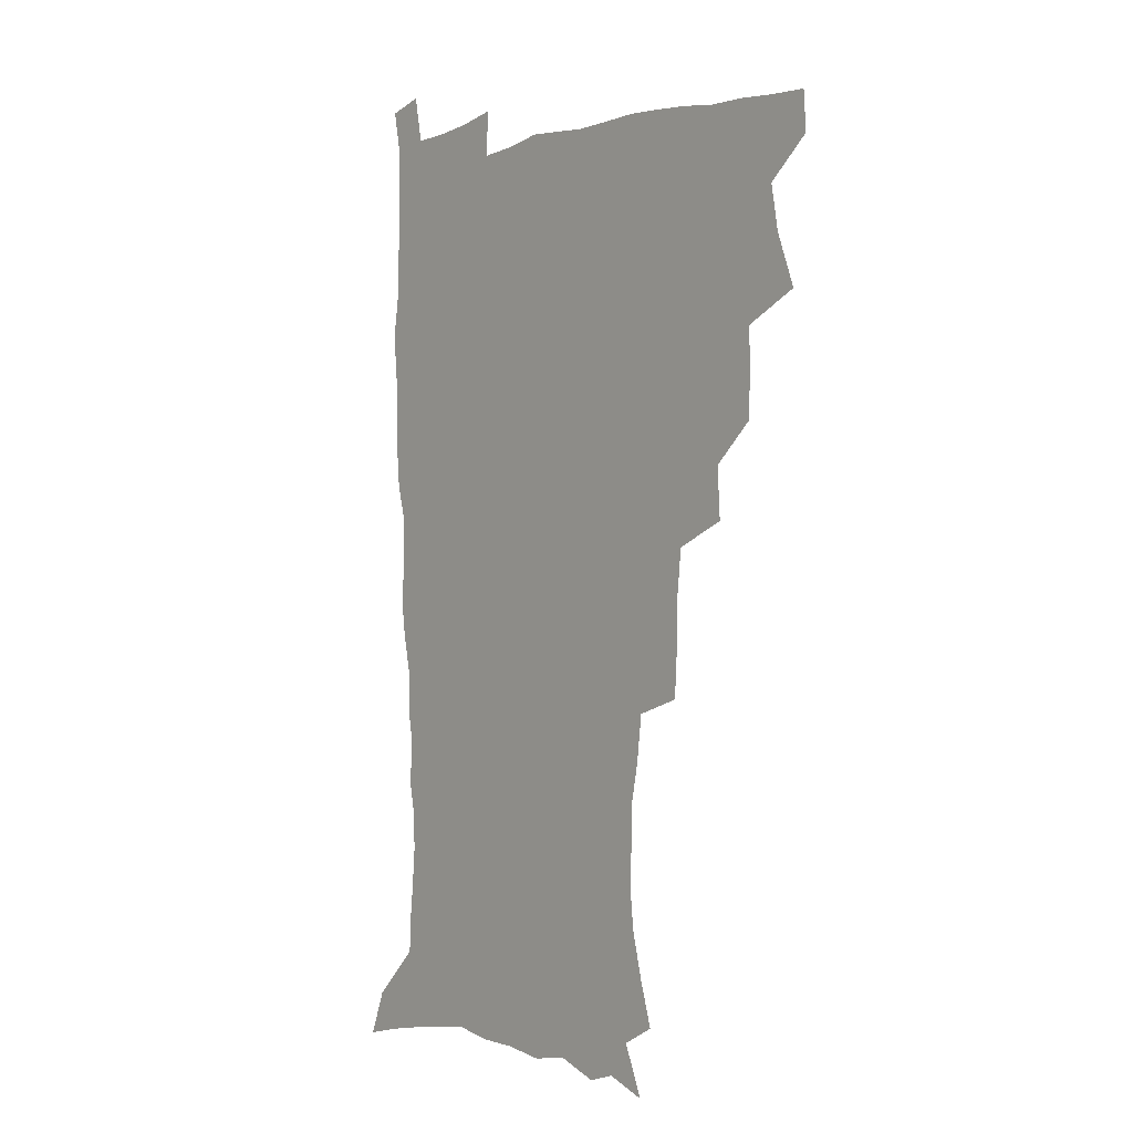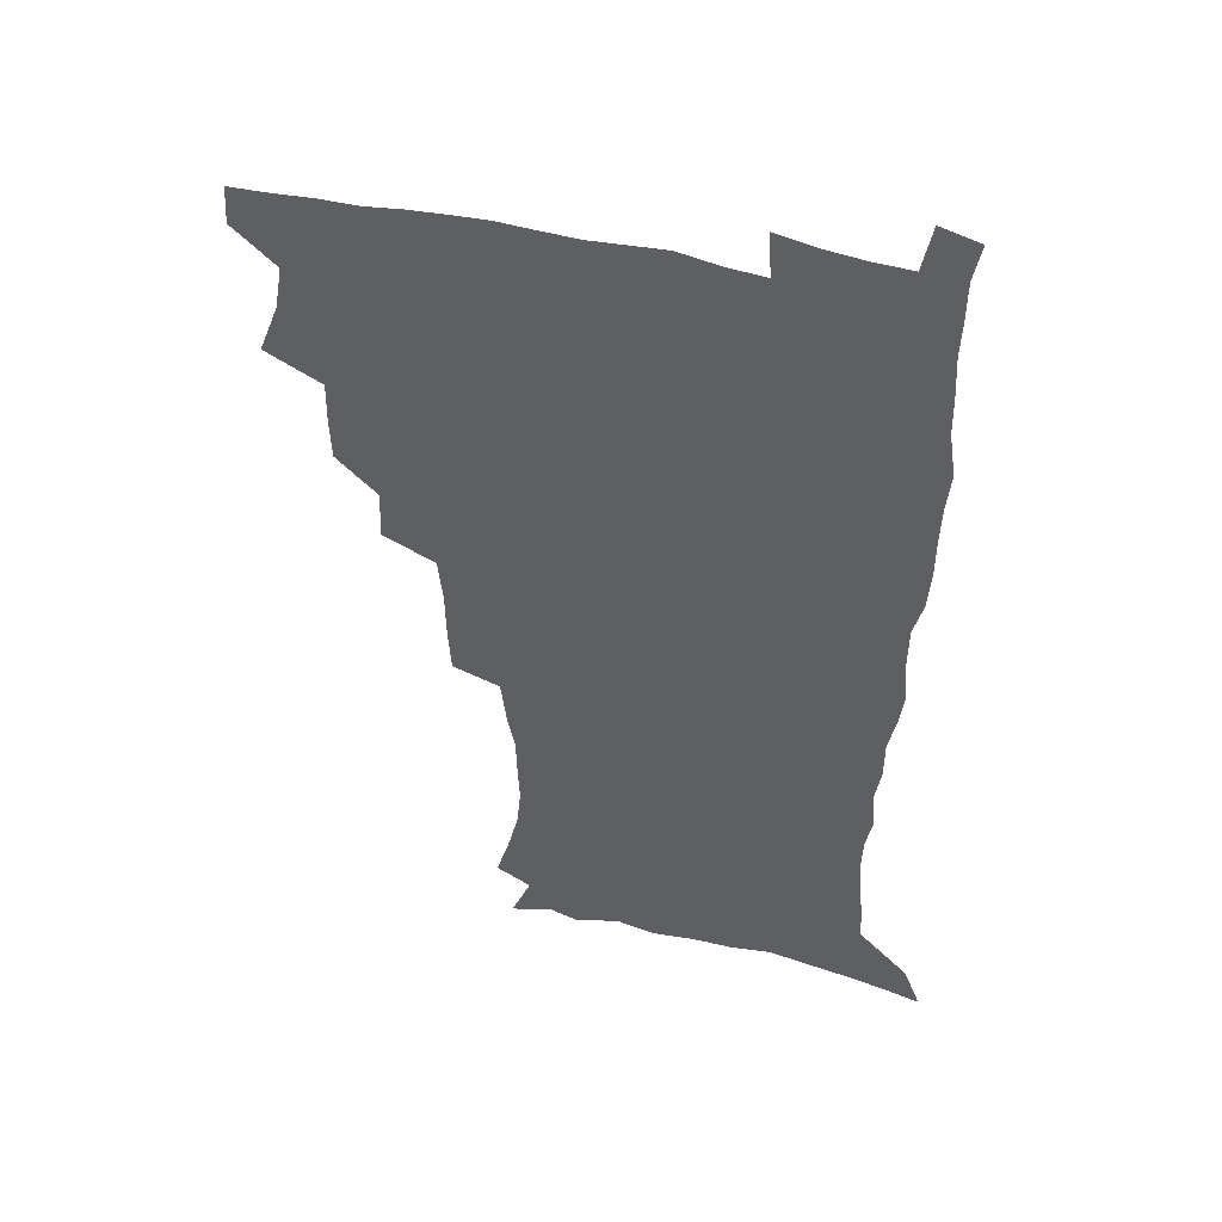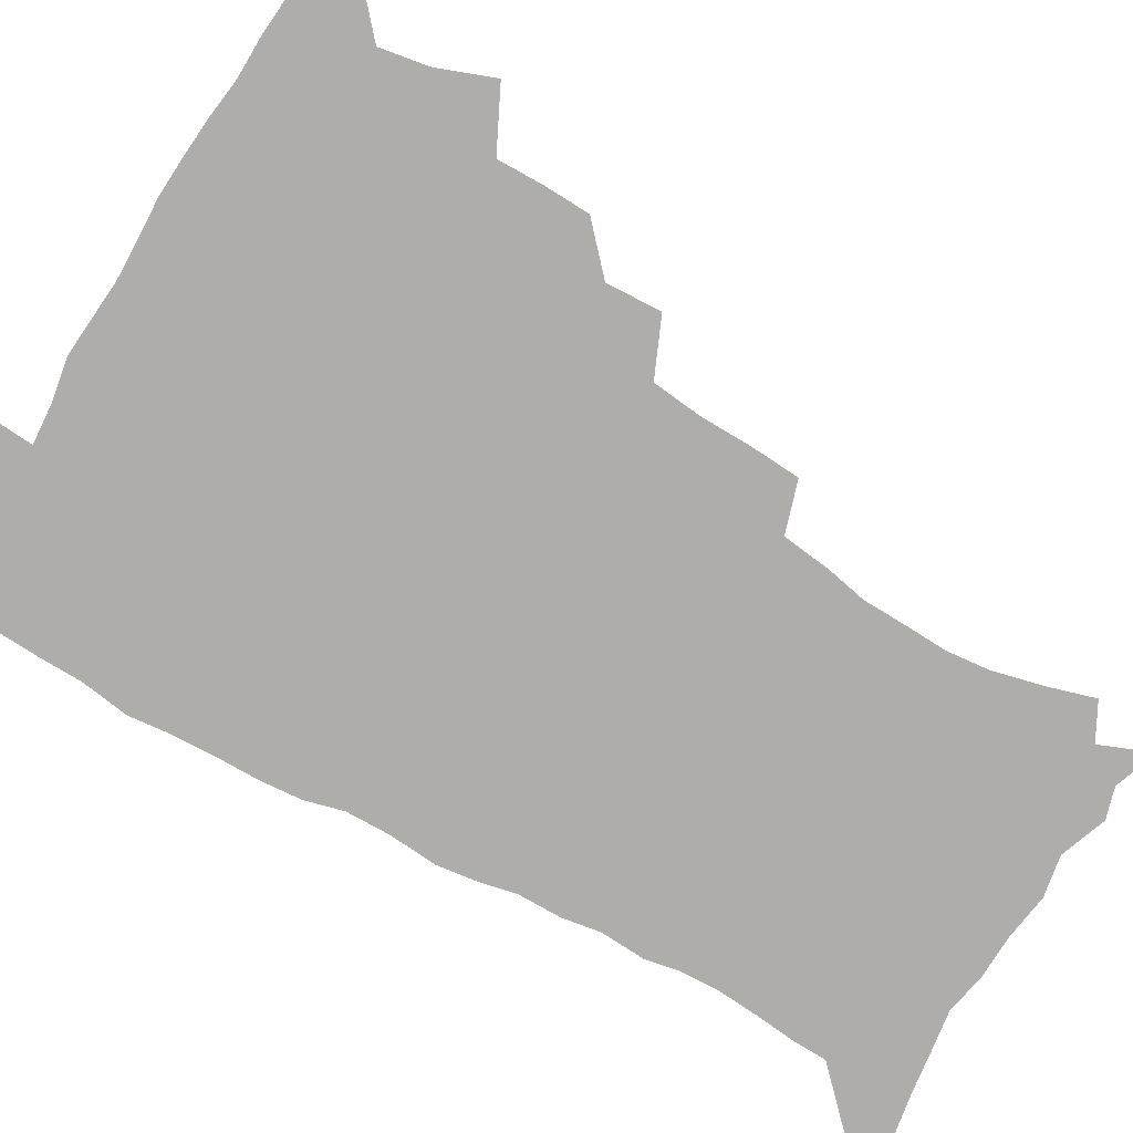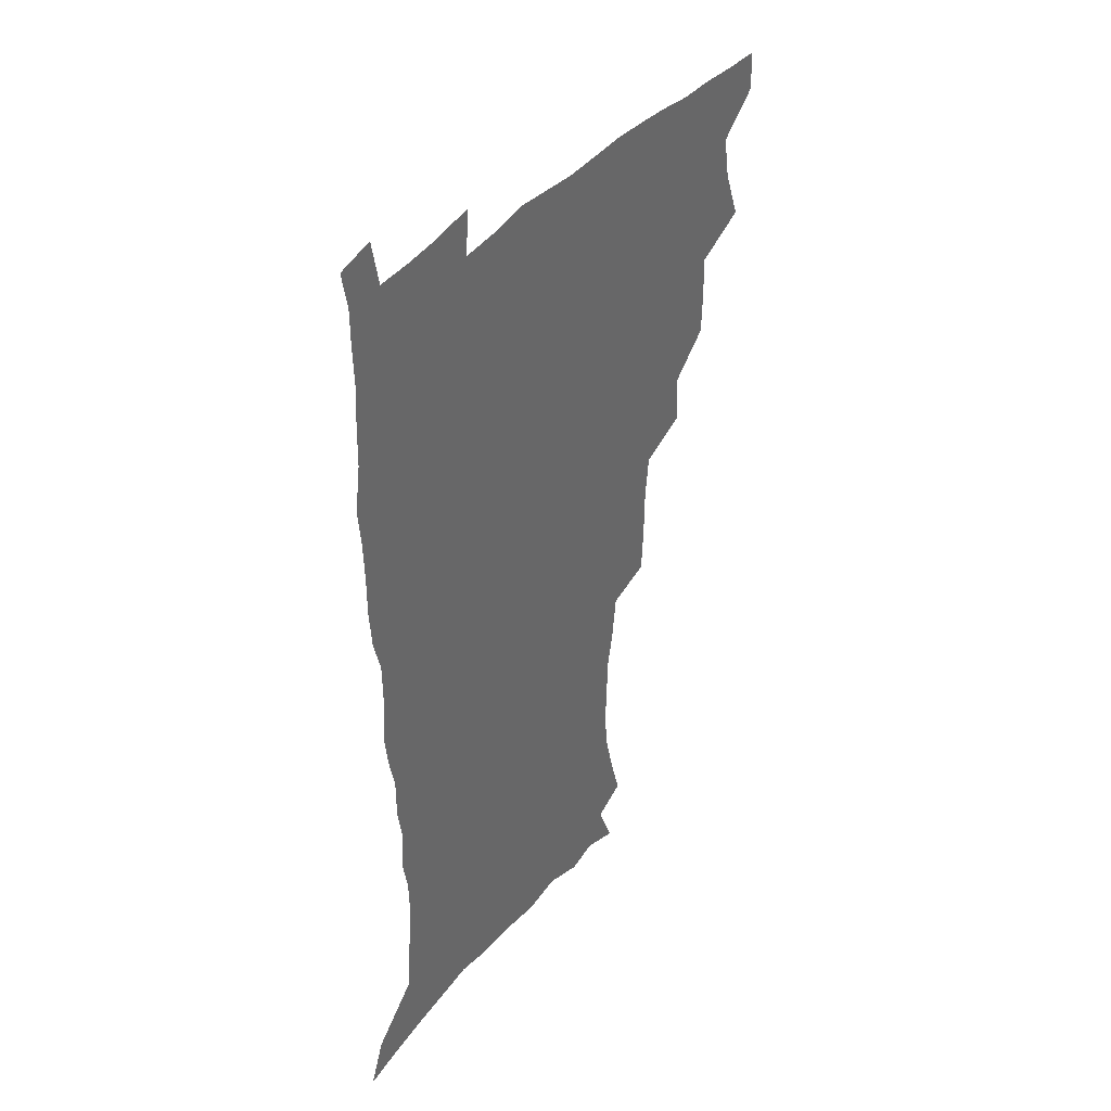
<metadata>
{"format":"obj","ext":"obj","renderer":"f3d","projection":"perspective","resolution":1024,"background":"white","views":[{"elev":-1.0,"azim":-129.6,"up":"+Y"},{"elev":47.7,"azim":15.8,"up":"+Y"},{"elev":-77.2,"azim":-120.1,"up":"+Z"},{"elev":40.5,"azim":125.7,"up":"+Y"}]}
</metadata>
<code>
v 480.4 507.5 0
v 481.4 523 0
v 486.5 454.8 0
v 494.2 475.3 0
v 497.2 492.7 0
v 497.9 508.2 0
v 497 523.5 0
v 508.7 410.3 0
v 508.1 426.9 0
v 508.4 443.9 0
v 512.1 462.5 0
v 513 478.2 0
v 514.8 494.1 0
v 513.9 508.8 0
v 512.1 524.7 0
v 523.6 375.4 0
v 524.8 395.3 0
v 526.5 414.5 0
v 527.7 432.2 0
v 526.8 447.6 0
v 528.1 463.7 0
v 529 479.2 0
v 530.3 494.6 0
v 528.9 509.6 0
v 527.5 524.9 0
v 547.5 311 0
v 546.4 329.1 0
v 546.1 348.5 0
v 544.2 366.3 0
v 543 383.9 0
v 545.4 404.1 0
v 543 418.1 0
v 546.7 437.4 0
v 546.4 451.8 0
v 545.3 466 0
v 545.7 480.8 0
v 545.6 495.2 0
v 544.2 509.7 0
v 542 526.8 0
v 561.1 189.8 0
v 566.3 207.1 0
v 570.6 225 0
v 572.2 240.9 0
v 571.6 255.3 0
v 571.1 272.5 0
v 568.2 286.9 0
v 566.1 305.1 0
v 564 322.3 0
v 562.8 339.5 0
v 561.3 355.9 0
v 560.6 373.4 0
v 559.9 389.9 0
v 560.5 407.1 0
v 559.8 422.1 0
v 560.8 438 0
v 561.4 453.3 0
v 561.5 467.8 0
v 561 481.8 0
v 560 496 0
v 558.6 510.9 0
v 556.5 527.9 0
v 566.8 163.3 0
v 574.7 182.6 0
v 575 194.5 0
v 583.1 218.2 0
v 584.6 234.1 0
v 585 249.7 0
v 584.4 265.2 0
v 582.8 279.6 0
v 581.6 297.2 0
v 580.3 314.4 0
v 579.1 330.9 0
v 577.3 345.5 0
v 576.3 361.7 0
v 575.4 377.6 0
v 575.1 393.6 0
v 575.8 410.2 0
v 576.3 425.6 0
v 576 439.9 0
v 576.2 454.6 0
v 575.8 468.5 0
v 575 482.5 0
v 574.5 496.4 0
v 573.5 510.7 0
v 571 528.7 0
v 583.1 169.2 0
v 587.9 185.6 0
v 591.5 203.3 0
v 597.2 225.9 0
v 597.5 241 0
v 597.6 256.8 0
v 596.7 271.8 0
v 594.9 285.1 0
v 594.1 302.3 0
v 592.9 317.7 0
v 592.1 334.1 0
v 591.4 350.3 0
v 590.4 365.2 0
v 590.3 381.9 0
v 590.2 397.4 0
v 590.1 412 0
v 591 427.9 0
v 590 440.8 0
v 590.5 455.5 0
v 590.8 469.3 0
v 589.3 483.2 0
v 588.7 497.1 0
v 587.8 511.4 0
v 585.8 528.1 0
v 594.7 165.8 0
v 605.2 195 0
v 608.3 214.2 0
v 609.2 229.3 0
v 608.4 241.4 0
v 609.2 260.3 0
v 608.4 275.1 0
v 607.8 291.4 0
v 606.7 306.3 0
v 605.9 321.1 0
v 605.1 336.9 0
v 604.7 352.9 0
v 603.8 366.7 0
v 603.6 382 0
v 603.4 396.9 0
v 603.9 413.5 0
v 604 428 0
v 603.7 441.3 0
v 604.2 456 0
v 604.3 469.7 0
v 603.8 483.5 0
v 602.6 497.9 0
v 602.1 512 0
v 600.6 527.6 0
v 612 171.9 0
v 618.7 197.6 0
v 620.5 215.4 0
v 621.2 232.2 0
v 621.4 247.6 0
v 620.9 262.1 0
v 620.3 277.2 0
v 619.7 292.5 0
v 618.8 306.9 0
v 618.8 325.7 0
v 618.2 339.5 0
v 617.7 354.8 0
v 616.9 367.9 0
v 617.3 384.2 0
v 617.4 399.5 0
v 617.4 414.3 0
v 617.4 428.1 0
v 617.6 442.2 0
v 618.2 456.9 0
v 618 470.1 0
v 618.1 483.7 0
v 618.1 497.3 0
v 617.1 511.6 0
v 614.8 528.7 0
v 627.4 169.1 0
v 631.6 196.5 0
v 632.8 216.4 0
v 633.2 234.1 0
v 633.1 248.7 0
v 632.9 264.4 0
v 632.4 279.6 0
v 631.9 295 0
v 631.5 310 0
v 631.3 324.4 0
v 630.8 339.9 0
v 630.5 355.2 0
v 630.6 371.2 0
v 630.5 384.7 0
v 630.6 399.9 0
v 630.7 415 0
v 630.9 428.3 0
v 631 442.4 0
v 631.5 456.5 0
v 631.7 470 0
v 632 483.6 0
v 632.2 497.2 0
v 631.3 511.9 0
v 629 529.8 0
v 644.3 171.5 0
v 645.2 195.8 0
v 645.2 216.8 0
v 645.1 234 0
v 645 248.3 0
v 644.7 264.6 0
v 644.5 278.4 0
v 644 294.2 0
v 643.6 312.4 0
v 643.7 324.6 0
v 643.6 338.5 0
v 643.4 354.8 0
v 643.4 370.1 0
v 643.5 385.6 0
v 643.8 399.8 0
v 644.1 413.7 0
v 644.2 428.7 0
v 644.2 443.2 0
v 645.2 456.1 0
v 645.5 469.6 0
v 645.8 483.6 0
v 646 497.3 0
v 645.8 511.5 0
v 645 527.1 0
v 660.7 172 0
v 658.9 195.5 0
v 657.9 214.6 0
v 657.1 232.5 0
v 657.5 245.4 0
v 656.5 263.9 0
v 656.4 279.1 0
v 656.1 294.5 0
v 655.9 310 0
v 656 324.6 0
v 656.1 338.5 0
v 656 355.3 0
v 656.3 369.5 0
v 657.3 382.7 0
v 656.9 398.7 0
v 657.6 412.6 0
v 657.9 427.3 0
v 659 440.8 0
v 658.7 455.8 0
v 659.2 469.5 0
v 659.6 483.2 0
v 659.8 497.2 0
v 660.1 511.2 0
v 659.9 526 0
v 658.6 543.9 0
v 676.2 174.9 0
v 672.8 194.4 0
v 670.5 213.6 0
v 669.5 230.3 0
v 669.4 245.1 0
v 668.9 260.8 0
v 668.3 277.6 0
v 668.6 291.9 0
v 667.9 309 0
v 668.4 323 0
v 668.5 338.4 0
v 669.5 352.1 0
v 669.4 367.4 0
v 670.3 381.4 0
v 671.8 394.7 0
v 671.3 410.5 0
v 671.7 425.6 0
v 672.6 439.6 0
v 671.9 455.6 0
v 672.9 468.9 0
v 673.4 482.9 0
v 673.9 496.8 0
v 674.3 510.9 0
v 674.5 525.7 0
v 674.7 540.9 0
v 692.2 172.5 0
v 687.1 191.8 0
v 683.9 210.3 0
v 682.1 227.2 0
v 681.9 241.7 0
v 681.2 257.8 0
v 681.3 272.9 0
v 681.4 288.1 0
v 681.5 303.6 0
v 680.9 320.3 0
v 682.1 334 0
v 683.2 348.1 0
v 683.7 362.9 0
v 683.8 378.4 0
v 685.6 391.9 0
v 683.9 410.6 0
v 686.6 422.9 0
v 687 437.6 0
v 687.2 452.6 0
v 687.5 467.2 0
v 688 481.6 0
v 688.2 496.2 0
v 688.5 510.6 0
v 689.2 524.9 0
v 690 539.3 0
v 707.4 170.4 0
v 701.7 188.3 0
v 697.5 206.5 0
v 696.2 221.3 0
v 695.2 236.4 0
v 694.4 252.2 0
v 693.7 268.5 0
v 694.7 282.6 0
v 695.1 297.9 0
v 694.9 314 0
v 696.3 328.2 0
v 698.3 341.8 0
v 697.1 359.4 0
v 697.8 374.3 0
v 700.8 387.2 0
v 700 404.6 0
v 700.6 419.8 0
v 702.6 433.8 0
v 701.5 450.5 0
v 702.3 465.1 0
v 702.7 480.1 0
v 703.6 494.6 0
v 703.2 509.8 0
v 704.3 524.3 0
v 704.5 538.9 0
v 708.1 557.2 0
v 722.6 167.7 0
v 714.8 187.1 0
v 711.7 201.4 0
v 711.3 213.9 0
v 709.7 228.9 0
v 708.5 244.5 0
v 709 258.8 0
v 711.4 271.4 0
v 710.4 288.7 0
v 712.6 302.4 0
v 712.7 318.7 0
v 715.5 332.2 0
v 717.4 347.1 0
v 716 365 0
v 716.2 381.5 0
v 719.8 395.3 0
v 721 410.9 0
v 721.1 427.1 0
v 721.7 443.1 0
v 723.3 458.4 0
v 720.7 476.1 0
v 720.3 492.1 0
v 719.5 508.3 0
v 720.1 523.4 0
v 720.2 538.4 0
v 723 553.3 0
v 738.4 164.1 0
v 731.5 181.8 0
f 5 6 1
f 1 6 2
f 6 7 2
f 10 11 3
f 3 11 4
f 11 12 4
f 4 12 5
f 12 13 5
f 5 13 6
f 13 14 6
f 6 14 7
f 14 15 7
f 17 18 8
f 8 18 9
f 18 19 9
f 9 19 10
f 19 20 10
f 10 20 11
f 20 21 11
f 11 21 12
f 21 22 12
f 12 22 13
f 22 23 13
f 13 23 14
f 23 24 14
f 14 24 15
f 24 25 15
f 29 30 16
f 16 30 17
f 30 31 17
f 17 31 18
f 31 32 18
f 18 32 19
f 32 33 19
f 19 33 20
f 33 34 20
f 20 34 21
f 34 35 21
f 21 35 22
f 35 36 22
f 22 36 23
f 36 37 23
f 23 37 24
f 37 38 24
f 24 38 25
f 38 39 25
f 47 48 26
f 26 48 27
f 48 49 27
f 27 49 28
f 49 50 28
f 28 50 29
f 50 51 29
f 29 51 30
f 51 52 30
f 30 52 31
f 52 53 31
f 31 53 32
f 53 54 32
f 32 54 33
f 54 55 33
f 33 55 34
f 55 56 34
f 34 56 35
f 56 57 35
f 35 57 36
f 57 58 36
f 36 58 37
f 58 59 37
f 37 59 38
f 59 60 38
f 38 60 39
f 60 61 39
f 63 64 40
f 40 64 41
f 64 65 41
f 41 65 42
f 65 66 42
f 42 66 43
f 66 67 43
f 43 67 44
f 67 68 44
f 44 68 45
f 68 69 45
f 45 69 46
f 69 70 46
f 46 70 47
f 70 71 47
f 47 71 48
f 71 72 48
f 48 72 49
f 72 73 49
f 49 73 50
f 73 74 50
f 50 74 51
f 74 75 51
f 51 75 52
f 75 76 52
f 52 76 53
f 76 77 53
f 53 77 54
f 77 78 54
f 54 78 55
f 78 79 55
f 55 79 56
f 79 80 56
f 56 80 57
f 80 81 57
f 57 81 58
f 81 82 58
f 58 82 59
f 82 83 59
f 59 83 60
f 83 84 60
f 60 84 61
f 84 85 61
f 62 86 63
f 86 87 63
f 63 87 64
f 87 88 64
f 64 88 65
f 88 89 65
f 65 89 66
f 89 90 66
f 66 90 67
f 90 91 67
f 67 91 68
f 91 92 68
f 68 92 69
f 92 93 69
f 69 93 70
f 93 94 70
f 70 94 71
f 94 95 71
f 71 95 72
f 95 96 72
f 72 96 73
f 96 97 73
f 73 97 74
f 97 98 74
f 74 98 75
f 98 99 75
f 75 99 76
f 99 100 76
f 76 100 77
f 100 101 77
f 77 101 78
f 101 102 78
f 78 102 79
f 102 103 79
f 79 103 80
f 103 104 80
f 80 104 81
f 104 105 81
f 81 105 82
f 105 106 82
f 82 106 83
f 106 107 83
f 83 107 84
f 107 108 84
f 84 108 85
f 108 109 85
f 86 110 87
f 110 111 87
f 87 111 88
f 111 112 88
f 88 112 89
f 112 113 89
f 89 113 90
f 113 114 90
f 90 114 91
f 114 115 91
f 91 115 92
f 115 116 92
f 92 116 93
f 116 117 93
f 93 117 94
f 117 118 94
f 94 118 95
f 118 119 95
f 95 119 96
f 119 120 96
f 96 120 97
f 120 121 97
f 97 121 98
f 121 122 98
f 98 122 99
f 122 123 99
f 99 123 100
f 123 124 100
f 100 124 101
f 124 125 101
f 101 125 102
f 125 126 102
f 102 126 103
f 126 127 103
f 103 127 104
f 127 128 104
f 104 128 105
f 128 129 105
f 105 129 106
f 129 130 106
f 106 130 107
f 130 131 107
f 107 131 108
f 131 132 108
f 108 132 109
f 132 133 109
f 110 134 111
f 134 135 111
f 111 135 112
f 135 136 112
f 112 136 113
f 136 137 113
f 113 137 114
f 137 138 114
f 114 138 115
f 138 139 115
f 115 139 116
f 139 140 116
f 116 140 117
f 140 141 117
f 117 141 118
f 141 142 118
f 118 142 119
f 142 143 119
f 119 143 120
f 143 144 120
f 120 144 121
f 144 145 121
f 121 145 122
f 145 146 122
f 122 146 123
f 146 147 123
f 123 147 124
f 147 148 124
f 124 148 125
f 148 149 125
f 125 149 126
f 149 150 126
f 126 150 127
f 150 151 127
f 127 151 128
f 151 152 128
f 128 152 129
f 152 153 129
f 129 153 130
f 153 154 130
f 130 154 131
f 154 155 131
f 131 155 132
f 155 156 132
f 132 156 133
f 156 157 133
f 134 158 135
f 158 159 135
f 135 159 136
f 159 160 136
f 136 160 137
f 160 161 137
f 137 161 138
f 161 162 138
f 138 162 139
f 162 163 139
f 139 163 140
f 163 164 140
f 140 164 141
f 164 165 141
f 141 165 142
f 165 166 142
f 142 166 143
f 166 167 143
f 143 167 144
f 167 168 144
f 144 168 145
f 168 169 145
f 145 169 146
f 169 170 146
f 146 170 147
f 170 171 147
f 147 171 148
f 171 172 148
f 148 172 149
f 172 173 149
f 149 173 150
f 173 174 150
f 150 174 151
f 174 175 151
f 151 175 152
f 175 176 152
f 152 176 153
f 176 177 153
f 153 177 154
f 177 178 154
f 154 178 155
f 178 179 155
f 155 179 156
f 179 180 156
f 156 180 157
f 180 181 157
f 158 182 159
f 182 183 159
f 159 183 160
f 183 184 160
f 160 184 161
f 184 185 161
f 161 185 162
f 185 186 162
f 162 186 163
f 186 187 163
f 163 187 164
f 187 188 164
f 164 188 165
f 188 189 165
f 165 189 166
f 189 190 166
f 166 190 167
f 190 191 167
f 167 191 168
f 191 192 168
f 168 192 169
f 192 193 169
f 169 193 170
f 193 194 170
f 170 194 171
f 194 195 171
f 171 195 172
f 195 196 172
f 172 196 173
f 196 197 173
f 173 197 174
f 197 198 174
f 174 198 175
f 198 199 175
f 175 199 176
f 199 200 176
f 176 200 177
f 200 201 177
f 177 201 178
f 201 202 178
f 178 202 179
f 202 203 179
f 179 203 180
f 203 204 180
f 180 204 181
f 204 205 181
f 182 206 183
f 206 207 183
f 183 207 184
f 207 208 184
f 184 208 185
f 208 209 185
f 185 209 186
f 209 210 186
f 186 210 187
f 210 211 187
f 187 211 188
f 211 212 188
f 188 212 189
f 212 213 189
f 189 213 190
f 213 214 190
f 190 214 191
f 214 215 191
f 191 215 192
f 215 216 192
f 192 216 193
f 216 217 193
f 193 217 194
f 217 218 194
f 194 218 195
f 218 219 195
f 195 219 196
f 219 220 196
f 196 220 197
f 220 221 197
f 197 221 198
f 221 222 198
f 198 222 199
f 222 223 199
f 199 223 200
f 223 224 200
f 200 224 201
f 224 225 201
f 201 225 202
f 225 226 202
f 202 226 203
f 226 227 203
f 203 227 204
f 227 228 204
f 204 228 205
f 228 229 205
f 206 231 207
f 231 232 207
f 207 232 208
f 232 233 208
f 208 233 209
f 233 234 209
f 209 234 210
f 234 235 210
f 210 235 211
f 235 236 211
f 211 236 212
f 236 237 212
f 212 237 213
f 237 238 213
f 213 238 214
f 238 239 214
f 214 239 215
f 239 240 215
f 215 240 216
f 240 241 216
f 216 241 217
f 241 242 217
f 217 242 218
f 242 243 218
f 218 243 219
f 243 244 219
f 219 244 220
f 244 245 220
f 220 245 221
f 245 246 221
f 221 246 222
f 246 247 222
f 222 247 223
f 247 248 223
f 223 248 224
f 248 249 224
f 224 249 225
f 249 250 225
f 225 250 226
f 250 251 226
f 226 251 227
f 251 252 227
f 227 252 228
f 252 253 228
f 228 253 229
f 253 254 229
f 229 254 230
f 254 255 230
f 231 256 232
f 256 257 232
f 232 257 233
f 257 258 233
f 233 258 234
f 258 259 234
f 234 259 235
f 259 260 235
f 235 260 236
f 260 261 236
f 236 261 237
f 261 262 237
f 237 262 238
f 262 263 238
f 238 263 239
f 263 264 239
f 239 264 240
f 264 265 240
f 240 265 241
f 265 266 241
f 241 266 242
f 266 267 242
f 242 267 243
f 267 268 243
f 243 268 244
f 268 269 244
f 244 269 245
f 269 270 245
f 245 270 246
f 270 271 246
f 246 271 247
f 271 272 247
f 247 272 248
f 272 273 248
f 248 273 249
f 273 274 249
f 249 274 250
f 274 275 250
f 250 275 251
f 275 276 251
f 251 276 252
f 276 277 252
f 252 277 253
f 277 278 253
f 253 278 254
f 278 279 254
f 254 279 255
f 279 280 255
f 256 281 257
f 281 282 257
f 257 282 258
f 282 283 258
f 258 283 259
f 283 284 259
f 259 284 260
f 284 285 260
f 260 285 261
f 285 286 261
f 261 286 262
f 286 287 262
f 262 287 263
f 287 288 263
f 263 288 264
f 288 289 264
f 264 289 265
f 289 290 265
f 265 290 266
f 290 291 266
f 266 291 267
f 291 292 267
f 267 292 268
f 292 293 268
f 268 293 269
f 293 294 269
f 269 294 270
f 294 295 270
f 270 295 271
f 295 296 271
f 271 296 272
f 296 297 272
f 272 297 273
f 297 298 273
f 273 298 274
f 298 299 274
f 274 299 275
f 299 300 275
f 275 300 276
f 300 301 276
f 276 301 277
f 301 302 277
f 277 302 278
f 302 303 278
f 278 303 279
f 303 304 279
f 279 304 280
f 304 305 280
f 281 307 282
f 307 308 282
f 282 308 283
f 308 309 283
f 283 309 284
f 309 310 284
f 284 310 285
f 310 311 285
f 285 311 286
f 311 312 286
f 286 312 287
f 312 313 287
f 287 313 288
f 313 314 288
f 288 314 289
f 314 315 289
f 289 315 290
f 315 316 290
f 290 316 291
f 316 317 291
f 291 317 292
f 317 318 292
f 292 318 293
f 318 319 293
f 293 319 294
f 319 320 294
f 294 320 295
f 320 321 295
f 295 321 296
f 321 322 296
f 296 322 297
f 322 323 297
f 297 323 298
f 323 324 298
f 298 324 299
f 324 325 299
f 299 325 300
f 325 326 300
f 300 326 301
f 326 327 301
f 301 327 302
f 327 328 302
f 302 328 303
f 328 329 303
f 303 329 304
f 329 330 304
f 304 330 305
f 330 331 305
f 305 331 306
f 331 332 306
f 307 333 308
f 333 334 308
f 308 334 309

</code>
